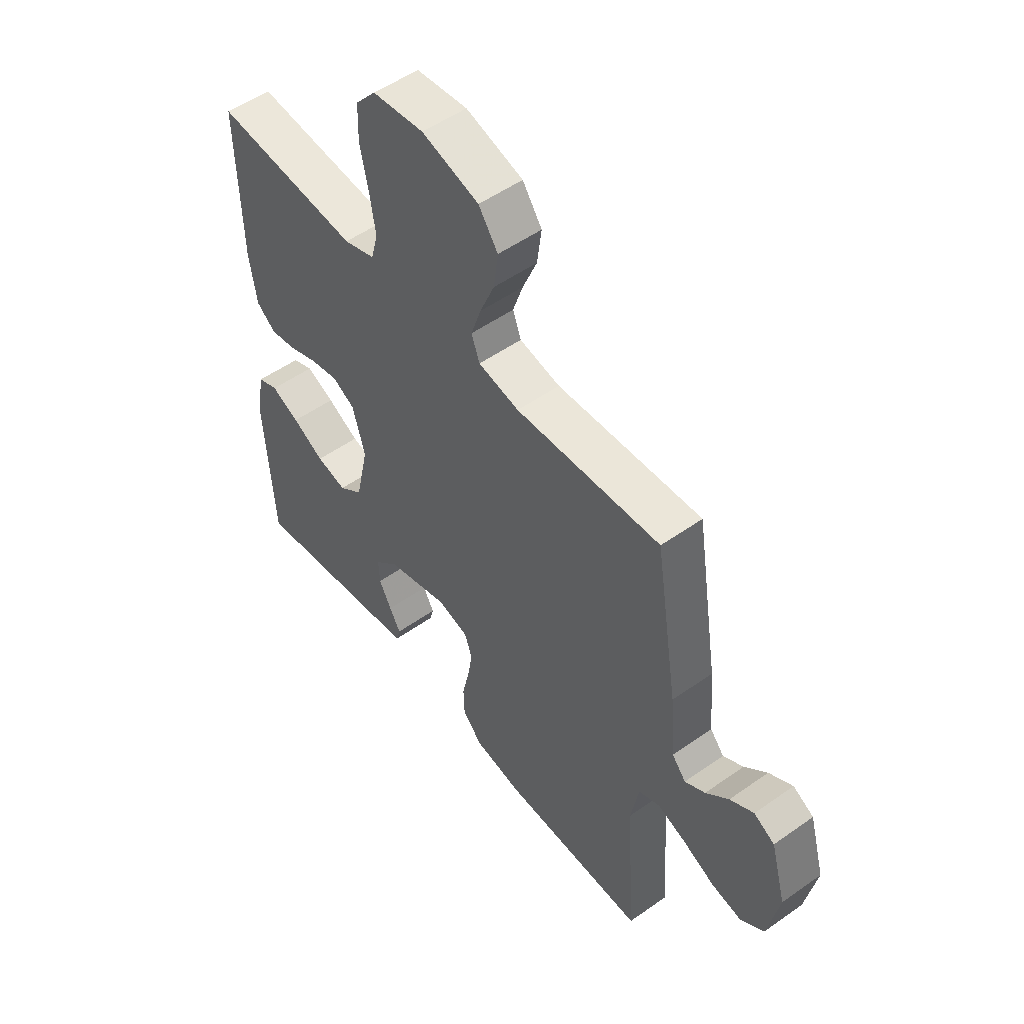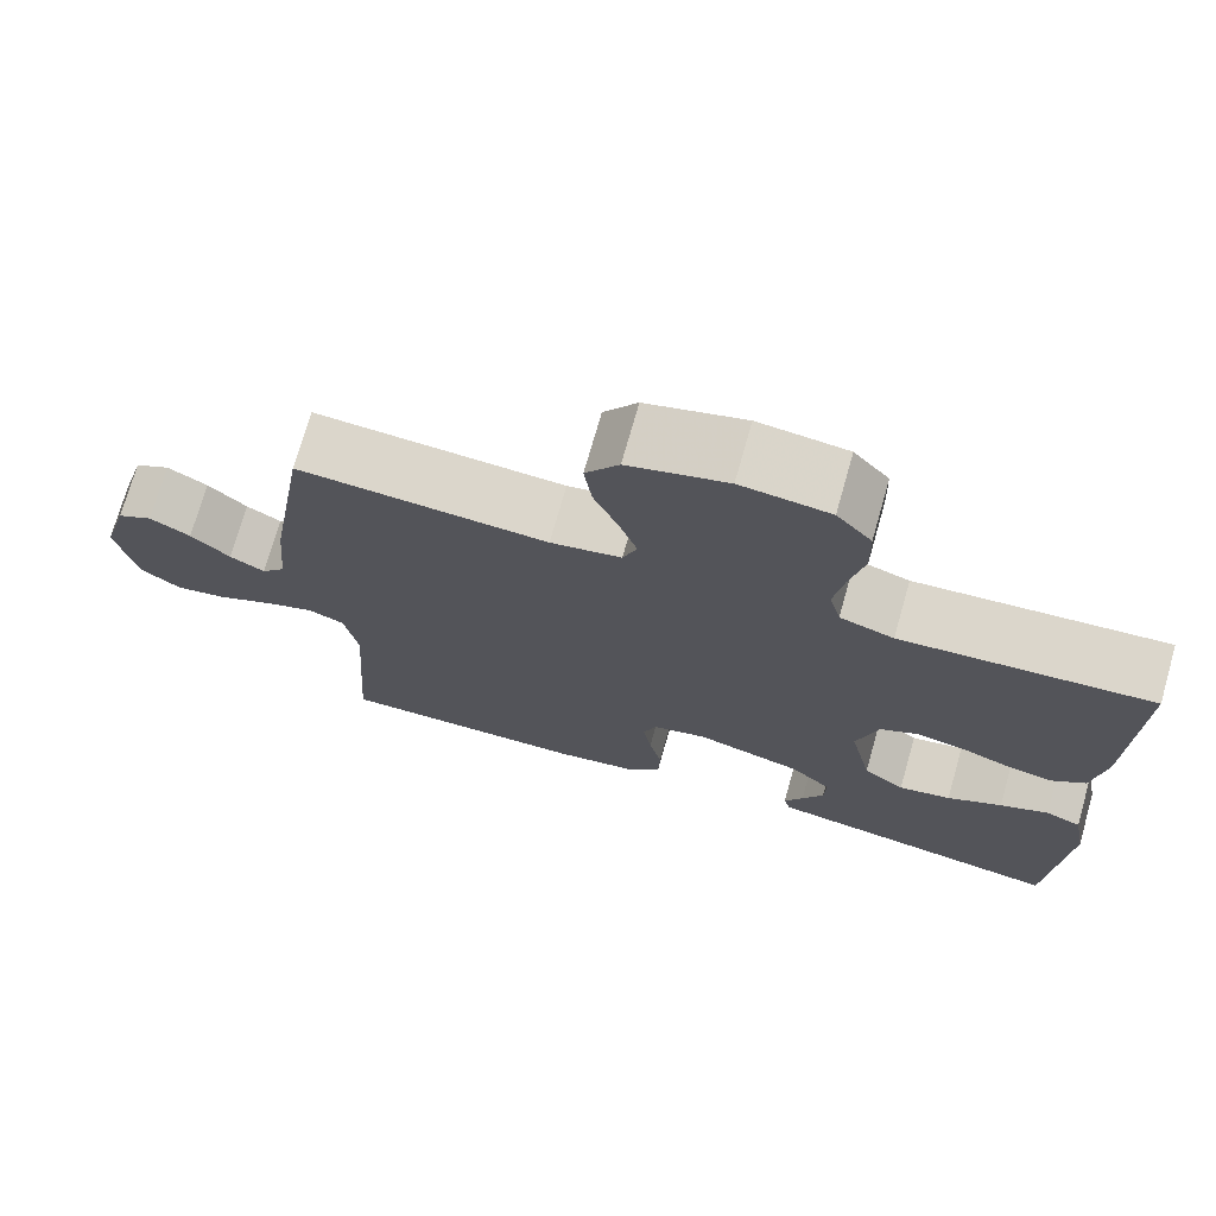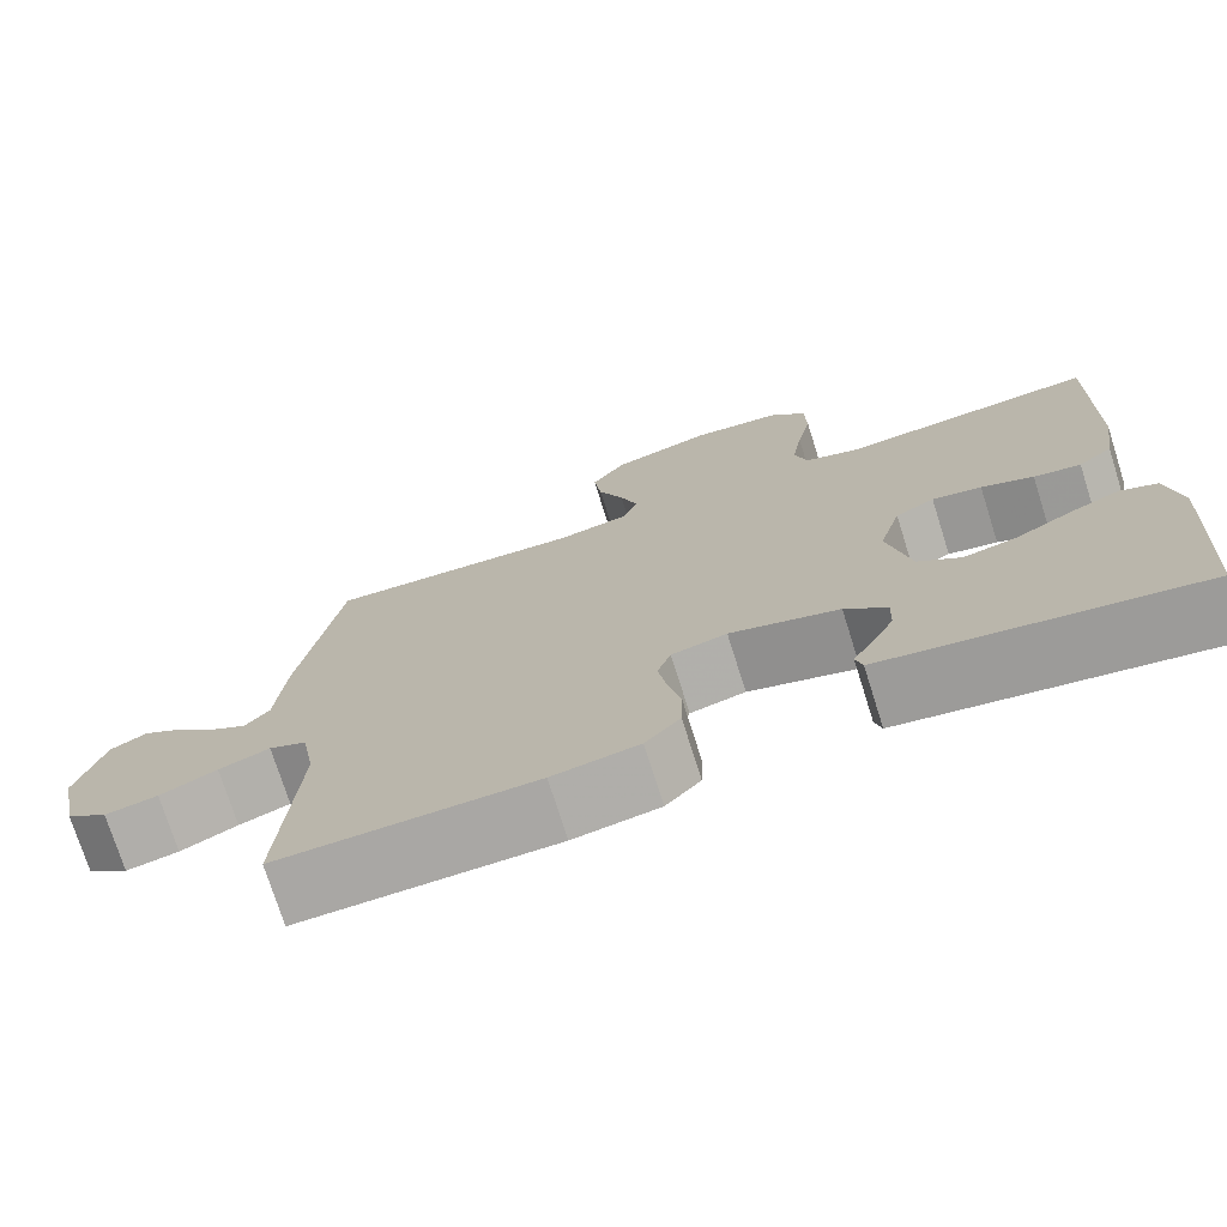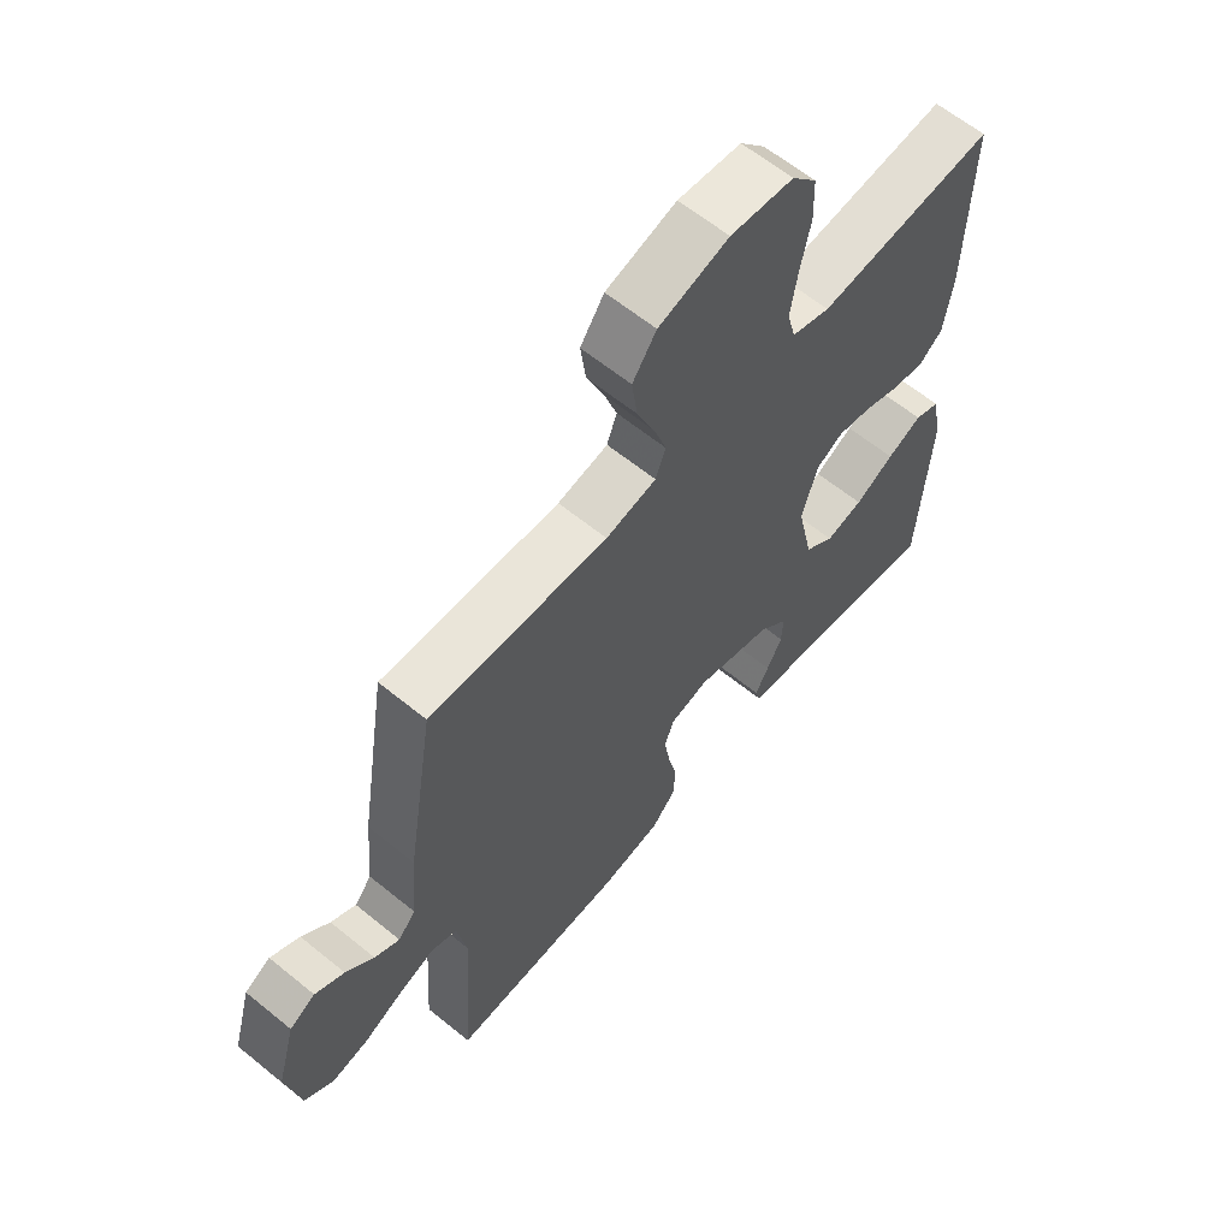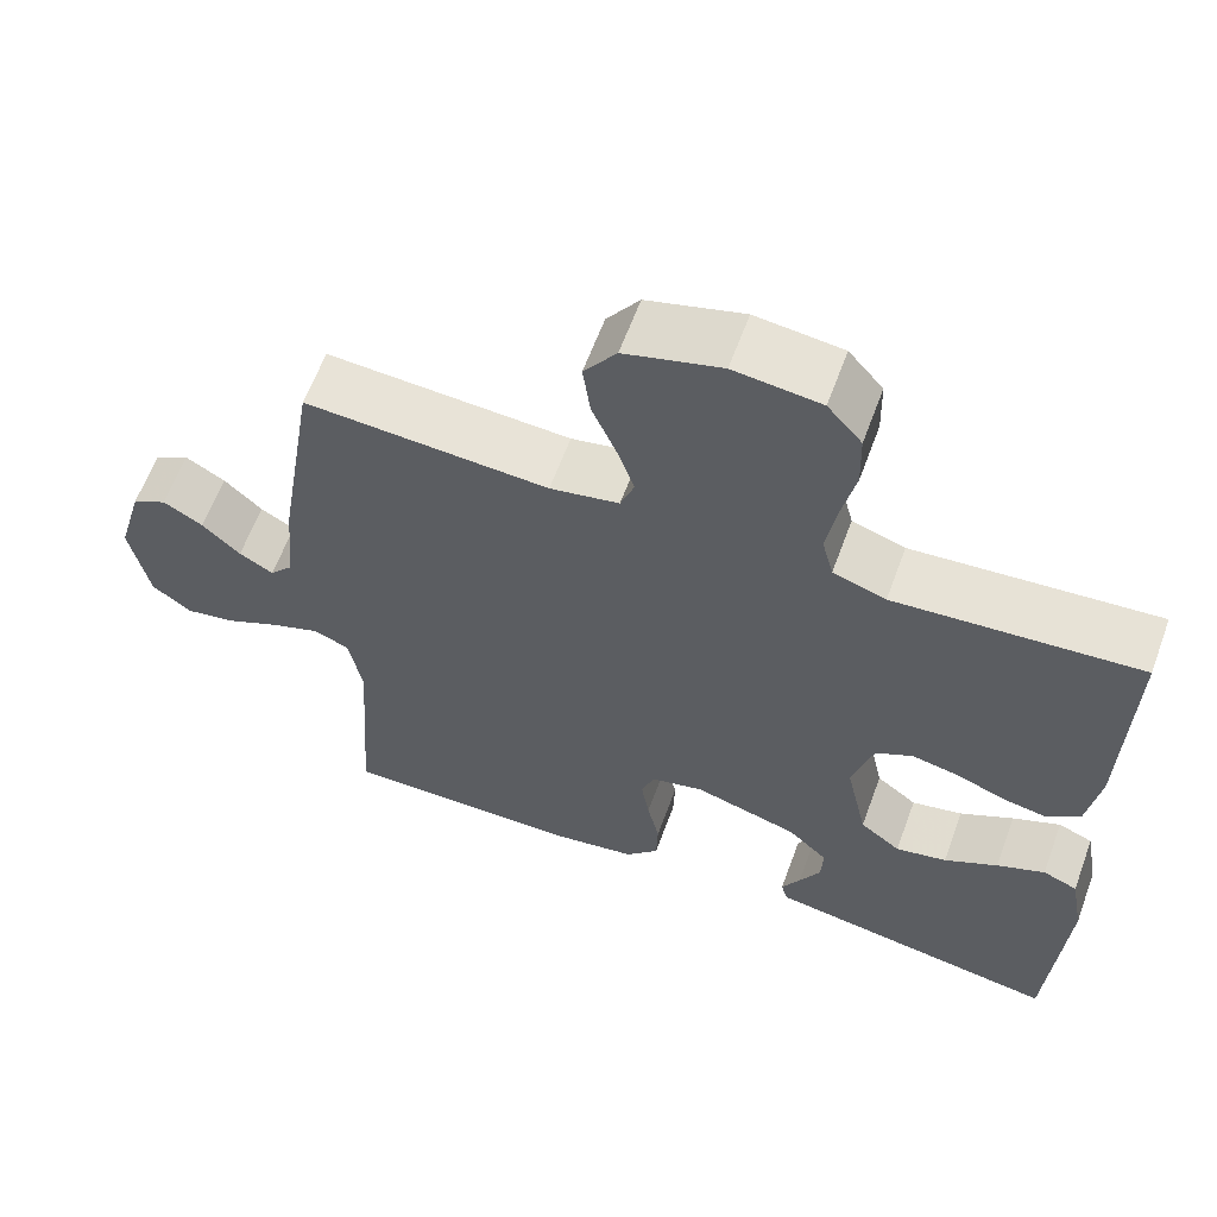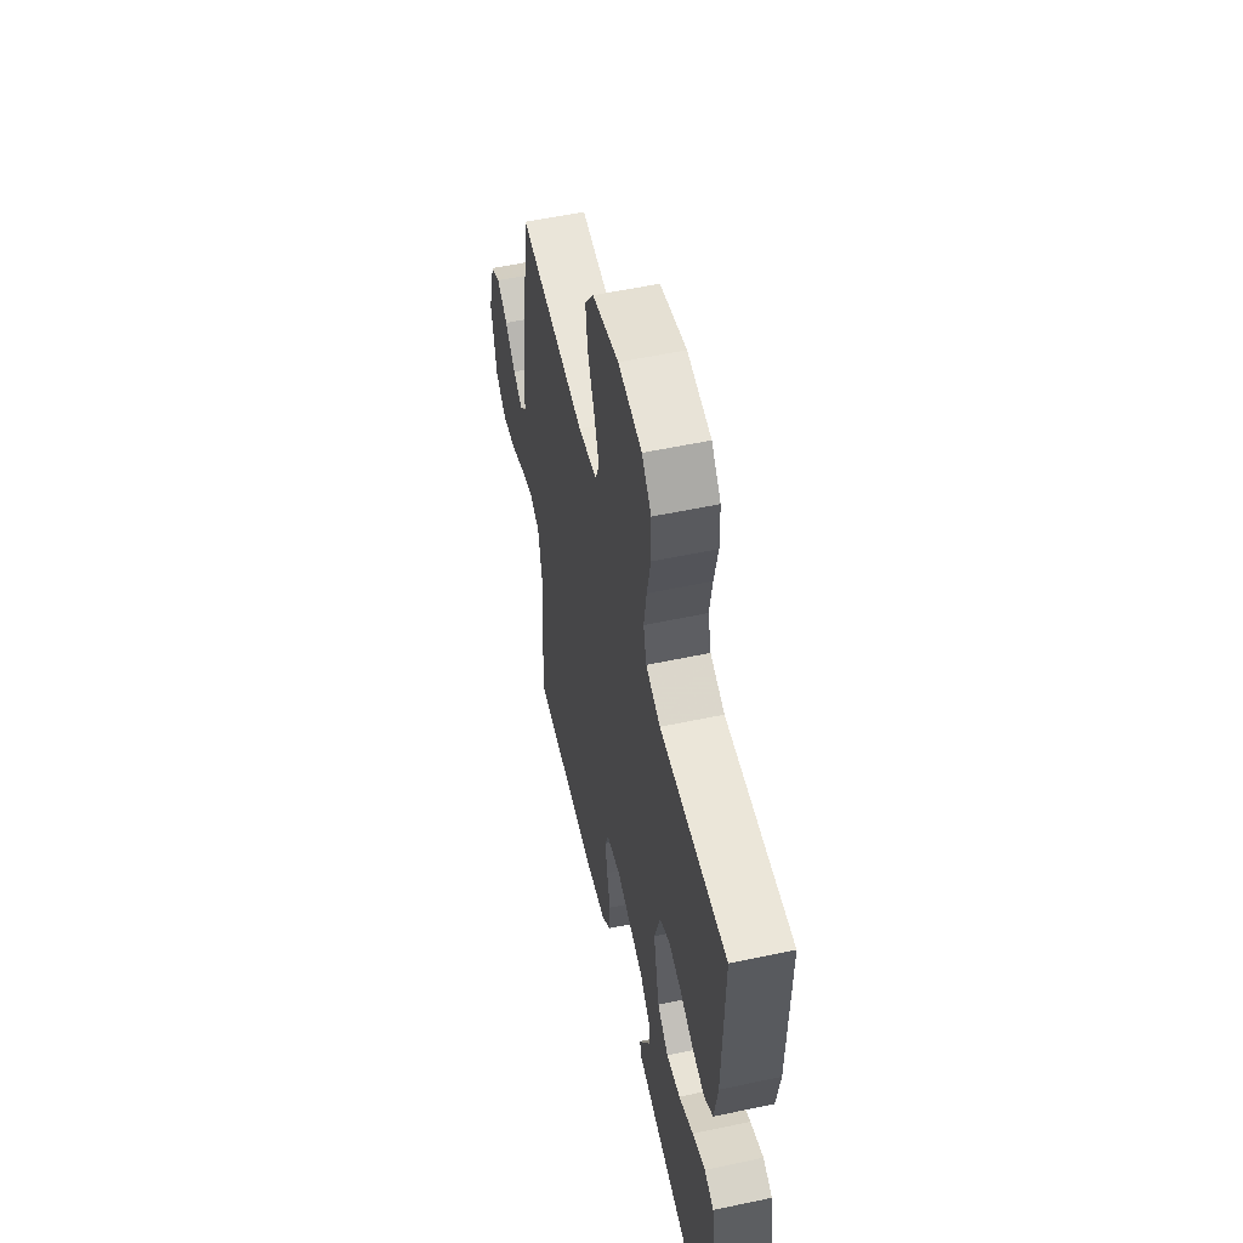
<metadata>
{"format":"obj","ext":"obj","renderer":"f3d","projection":"perspective","resolution":1024,"background":"white","views":[{"elev":52.5,"azim":-127.3,"up":"+Z"},{"elev":73.2,"azim":15.9,"up":"+Z"},{"elev":-74.4,"azim":17.5,"up":"+Z"},{"elev":62.2,"azim":-50.4,"up":"+Z"},{"elev":62.0,"azim":20.2,"up":"+Z"},{"elev":55.8,"azim":77.4,"up":"+Z"}]}
</metadata>
<code>
v -0.5 0.07 -0.5
v -0.48 0.07 -0.2
v -0.496 0.07 -0.109
v -0.54 0.07 -0.09
v -0.6 0.07 -0.112
v -0.667 0.07 -0.144
v -0.729 0.07 -0.156
v -0.778 0.07 -0.119
v -0.801 0.07 0
v -0.769 0.07 0.114
v -0.726 0.07 0.138
v -0.677 0.07 0.109
v -0.63 0.07 0.064
v -0.588 0.07 0.039
v -0.559 0.07 0.073
v -0.548 0.07 0.2
v -0.5 0.07 0.5
v -0.2 0.07 0.483
v -0.115 0.07 0.5
v -0.098 0.07 0.546
v -0.119 0.07 0.609
v -0.149 0.07 0.681
v -0.158 0.07 0.75
v -0.118 0.07 0.807
v 0 0.07 0.841
v 0.106 0.07 0.829
v 0.148 0.07 0.78
v 0.15 0.07 0.707
v 0.133 0.07 0.627
v 0.121 0.07 0.552
v 0.135 0.07 0.497
v 0.2 0.07 0.475
v 0.5 0.07 0.5
v 0.494 0.07 0.2
v 0.479 0.07 0.101
v 0.439 0.07 0.069
v 0.384 0.07 0.079
v 0.323 0.07 0.103
v 0.265 0.07 0.115
v 0.219 0.07 0.09
v 0.193 0.07 0
v 0.22 0.07 -0.125
v 0.27 0.07 -0.164
v 0.333 0.07 -0.15
v 0.399 0.07 -0.114
v 0.458 0.07 -0.088
v 0.501 0.07 -0.106
v 0.518 0.07 -0.2
v 0.5 0.07 -0.5
v 0.2 0.07 -0.451
v 0.134 0.07 -0.44
v 0.126 0.07 -0.41
v 0.149 0.07 -0.368
v 0.175 0.07 -0.319
v 0.177 0.07 -0.268
v 0.128 0.07 -0.221
v 0 0.07 -0.183
v -0.065 0.07 -0.199
v -0.081 0.07 -0.244
v -0.071 0.07 -0.305
v -0.056 0.07 -0.372
v -0.058 0.07 -0.433
v -0.099 0.07 -0.478
v -0.2 0.07 -0.495
v -0.5 0 -0.5
v -0.48 0 -0.2
v -0.496 0 -0.109
v -0.54 0 -0.09
v -0.6 0 -0.112
v -0.667 0 -0.144
v -0.729 0 -0.156
v -0.778 0 -0.119
v -0.801 0 0
v -0.769 0 0.114
v -0.726 0 0.138
v -0.677 0 0.109
v -0.63 0 0.064
v -0.588 0 0.039
v -0.559 0 0.073
v -0.548 0 0.2
v -0.5 0 0.5
v -0.2 0 0.483
v -0.115 0 0.5
v -0.098 0 0.546
v -0.119 0 0.609
v -0.149 0 0.681
v -0.158 0 0.75
v -0.118 0 0.807
v 0 0 0.841
v 0.106 0 0.829
v 0.148 0 0.78
v 0.15 0 0.707
v 0.133 0 0.627
v 0.121 0 0.552
v 0.135 0 0.497
v 0.2 0 0.475
v 0.5 0 0.5
v 0.494 0 0.2
v 0.479 0 0.101
v 0.439 0 0.069
v 0.384 0 0.079
v 0.323 0 0.103
v 0.265 0 0.115
v 0.219 0 0.09
v 0.193 0 0
v 0.22 0 -0.125
v 0.27 0 -0.164
v 0.333 0 -0.15
v 0.399 0 -0.114
v 0.458 0 -0.088
v 0.501 0 -0.106
v 0.518 0 -0.2
v 0.5 0 -0.5
v 0.2 0 -0.451
v 0.134 0 -0.44
v 0.126 0 -0.41
v 0.149 0 -0.368
v 0.175 0 -0.319
v 0.177 0 -0.268
v 0.128 0 -0.221
v 0 0 -0.183
v -0.065 0 -0.199
v -0.081 0 -0.244
v -0.071 0 -0.305
v -0.056 0 -0.372
v -0.058 0 -0.433
v -0.099 0 -0.478
v -0.2 0 -0.495
f 63 64 1 2
f 60 61 62 63
f 59 60 63 2
f 58 59 2 3
f 57 58 3 4
f 50 51 52 53
f 50 53 54
f 49 50 54 55
f 44 45 46 47
f 44 47 48 49
f 35 36 37 38
f 35 38 39
f 32 33 34 35
f 31 32 35 39
f 26 27 28 29
f 26 29 30
f 25 26 30
f 24 25 30 31
f 21 22 23 24
f 20 21 24 31
f 15 16 17 18
f 14 15 18 19
f 10 11 12 13
f 10 13 14
f 9 10 14
f 8 9 14
f 5 6 7 8
f 4 5 8 14
f 57 4 14 19
f 44 49 55 56
f 43 44 56
f 42 43 56 57
f 41 42 57 19
f 20 31 39 40
f 19 20 40 41
f 66 65 128 127
f 127 126 125 124
f 66 127 124 123
f 67 66 123 122
f 68 67 122 121
f 117 116 115 114
f 118 117 114
f 119 118 114 113
f 111 110 109 108
f 113 112 111 108
f 102 101 100 99
f 103 102 99
f 99 98 97 96
f 103 99 96 95
f 93 92 91 90
f 94 93 90
f 94 90 89
f 95 94 89 88
f 88 87 86 85
f 95 88 85 84
f 82 81 80 79
f 83 82 79 78
f 77 76 75 74
f 78 77 74
f 78 74 73
f 78 73 72
f 72 71 70 69
f 78 72 69 68
f 83 78 68 121
f 120 119 113 108
f 120 108 107
f 121 120 107 106
f 83 121 106 105
f 104 103 95 84
f 105 104 84 83
f 1 65 66 2
f 2 66 67 3
f 3 67 68 4
f 4 68 69 5
f 5 69 70 6
f 6 70 71 7
f 7 71 72 8
f 8 72 73 9
f 9 73 74 10
f 10 74 75 11
f 11 75 76 12
f 12 76 77 13
f 13 77 78 14
f 14 78 79 15
f 15 79 80 16
f 16 80 81 17
f 17 81 82 18
f 18 82 83 19
f 19 83 84 20
f 20 84 85 21
f 21 85 86 22
f 22 86 87 23
f 23 87 88 24
f 24 88 89 25
f 25 89 90 26
f 26 90 91 27
f 27 91 92 28
f 28 92 93 29
f 29 93 94 30
f 30 94 95 31
f 31 95 96 32
f 32 96 97 33
f 33 97 98 34
f 34 98 99 35
f 35 99 100 36
f 36 100 101 37
f 37 101 102 38
f 38 102 103 39
f 39 103 104 40
f 40 104 105 41
f 41 105 106 42
f 42 106 107 43
f 43 107 108 44
f 44 108 109 45
f 45 109 110 46
f 46 110 111 47
f 47 111 112 48
f 48 112 113 49
f 49 113 114 50
f 50 114 115 51
f 51 115 116 52
f 52 116 117 53
f 53 117 118 54
f 54 118 119 55
f 55 119 120 56
f 56 120 121 57
f 57 121 122 58
f 58 122 123 59
f 59 123 124 60
f 60 124 125 61
f 61 125 126 62
f 62 126 127 63
f 63 127 128 64
f 64 128 65 1

</code>
